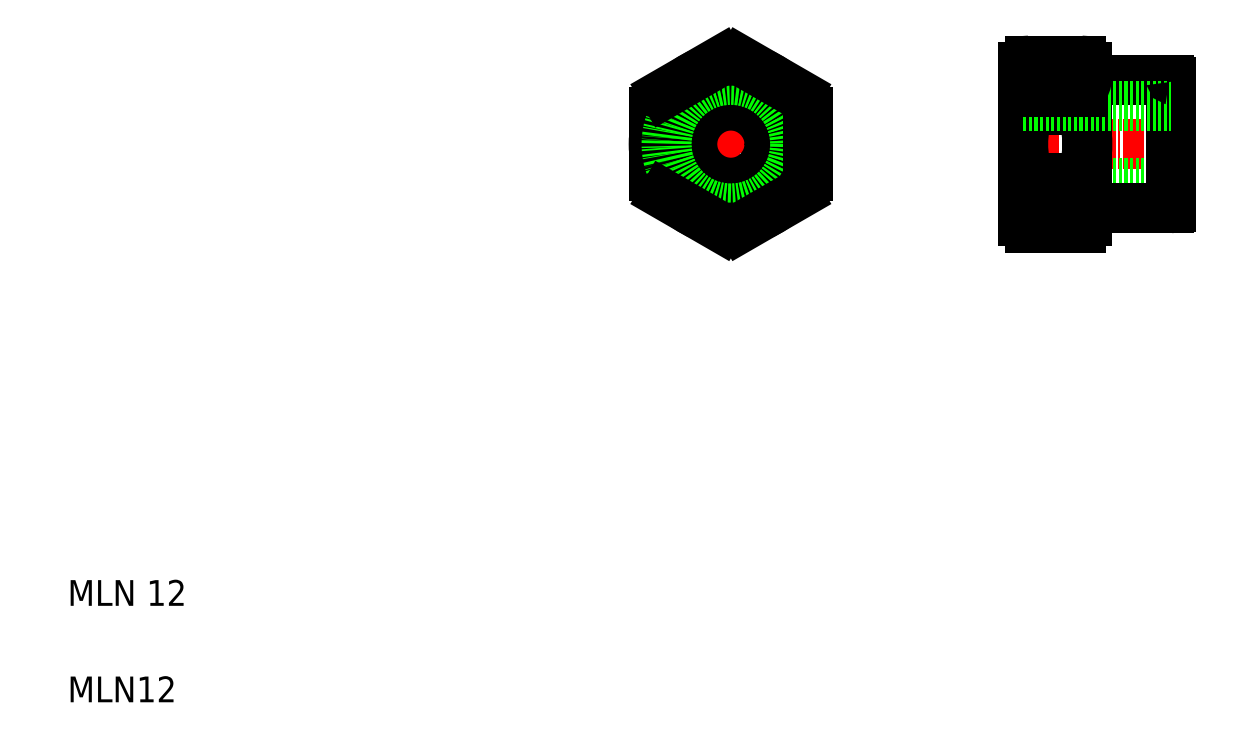
<metadata>
{"format":"dxf","ext":"dxf","renderer":"ezdxf+matplotlib","layout":"modelspace","background":"white","min_lineweight":24,"dpi":150}
</metadata>
<code>
0
SECTION
2
ENTITIES
0
TEXT
8
0
10
10
20
25
30
0
40
4
1
MLN 12
0
TEXT
8
0
10
10
20
10
30
0
40
4
1
MLN12
0
LINE
8
CENTER
10
98.18
20
96.82
30
0
11
128.2
21
96.82
31
0
0
ARC
8
0
10
113.2
20
96.82
30
0
40
13
50
202.6
51
217.4
0
ARC
8
0
10
113.2
20
96.82
30
0
40
13
50
142.6
51
157.4
0
CIRCLE
8
0
10
113.2
20
96.82
30
0
40
12
0
LINE
8
0
10
101.2
20
101.8
30
0
11
101.2
21
91.82
31
0
0
LINE
8
CENTER
10
113.2
20
111.8
30
0
11
113.2
21
81.82
31
0
0
ARC
8
0
10
113.2
20
96.82
30
0
40
13
50
22.62
51
37.38
0
CIRCLE
8
0
10
113.2
20
96.82
30
0
40
6
0
CIRCLE
8
0
10
113.2
20
96.82
30
0
40
10
0
ARC
8
0
10
113.2
20
96.82
30
0
40
13
50
262.6
51
277.4
0
LINE
8
0
10
102.9
20
88.93
30
0
11
111.5
21
83.93
31
0
0
ARC
8
0
10
113.2
20
96.82
30
0
40
13
50
322.6
51
337.4
0
LINE
8
0
10
114.9
20
83.93
30
0
11
123.5
21
88.93
31
0
0
LINE
8
0
10
125.2
20
91.82
30
0
11
125.2
21
101.8
31
0
0
ARC
8
0
10
113.2
20
96.82
30
0
40
13
50
82.62
51
97.38
0
LINE
8
0
10
111.5
20
109.7
30
0
11
102.9
21
104.7
31
0
0
LINE
8
0
10
123.5
20
104.7
30
0
11
114.9
21
109.7
31
0
0
LINE
8
0
10
167.6
20
105
30
0
11
167.6
21
102.1
31
0
0
LINE
8
0
10
159.6
20
105
30
0
11
159.6
21
102.1
31
0
0
LINE
8
0
10
181.6
20
96.82
30
0
11
181.6
21
106.5
31
0
0
LINE
8
0
10
158.6
20
96.82
30
0
11
158.6
21
108.8
31
0
0
LINE
8
0
10
168.6
20
96.82
30
0
11
168.6
21
108.8
31
0
0
LINE
8
CENTER
10
156.6
20
96.82
30
0
11
183.6
21
96.82
31
0
0
LINE
8
0
10
158.6
20
90.82
30
0
11
181.6
21
90.82
31
0
0
LINE
8
0
10
168.6
20
86.82
30
0
11
181.3
21
86.82
31
0
0
LINE
8
0
10
159.6
20
102.1
30
0
11
167.6
21
102.1
31
0
0
LINE
8
0
10
159.6
20
91.57
30
0
11
167.6
21
91.57
31
0
0
LINE
8
0
10
159.6
20
88.68
30
0
11
167.6
21
88.68
31
0
0
LINE
8
0
10
159.6
20
83.82
30
0
11
167.6
21
83.82
31
0
0
LINE
8
0
10
159.6
20
88.68
30
0
11
159.6
21
91.57
31
0
0
LINE
8
0
10
158.6
20
96.82
30
0
11
158.6
21
84.82
31
0
0
ARC
8
0
10
159.6
20
84.82
30
0
40
1
50
180
51
270
0
ARC
8
0
10
162.2
20
86.2
30
0
40
3.594
50
136.4
51
180
0
ARC
8
0
10
173
20
96.82
30
0
40
14.39
50
158.6
51
201.4
0
LINE
8
0
10
167.6
20
88.68
30
0
11
167.6
21
91.57
31
0
0
LINE
8
0
10
168.6
20
96.82
30
0
11
168.6
21
84.82
31
0
0
ARC
8
0
10
167.6
20
84.82
30
0
40
1
50
270
51
0
0
ARC
8
0
10
165
20
86.2
30
0
40
3.598
50
1.584e-12
51
43.54
0
ARC
8
0
10
154.2
20
96.82
30
0
40
14.39
50
338.6
51
21.38
0
LINE
8
0
10
181.6
20
96.82
30
0
11
181.6
21
87.12
31
0
0
ARC
8
0
10
181.3
20
87.12
30
0
40
0.3
50
270
51
0
0
LINE
8
0
10
181.6
20
94.39
30
0
11
181.6
21
94.39
31
0
0
LINE
8
0
10
181.6
20
91.97
30
0
11
181.6
21
91.97
31
0
0
LINE
8
0
10
168.6
20
106.8
30
0
11
181.3
21
106.8
31
0
0
LINE
8
0
10
158.6
20
102.8
30
0
11
181.6
21
102.8
31
0
0
LINE
8
0
10
159.6
20
105
30
0
11
167.6
21
105
31
0
0
LINE
8
0
10
159.6
20
109.8
30
0
11
167.6
21
109.8
31
0
0
ARC
8
0
10
162.2
20
107.4
30
0
40
3.594
50
180
51
223.6
0
ARC
8
0
10
159.6
20
108.8
30
0
40
1
50
90
51
180
0
ARC
8
0
10
164.9
20
107.4
30
0
40
3.678
50
317.6
51
360
0
ARC
8
0
10
167.6
20
108.8
30
0
40
1
50
0
51
90
0
ARC
8
0
10
181.3
20
106.5
30
0
40
0.3
50
0
51
90
0
ENDSEC
0
EOF

</code>
